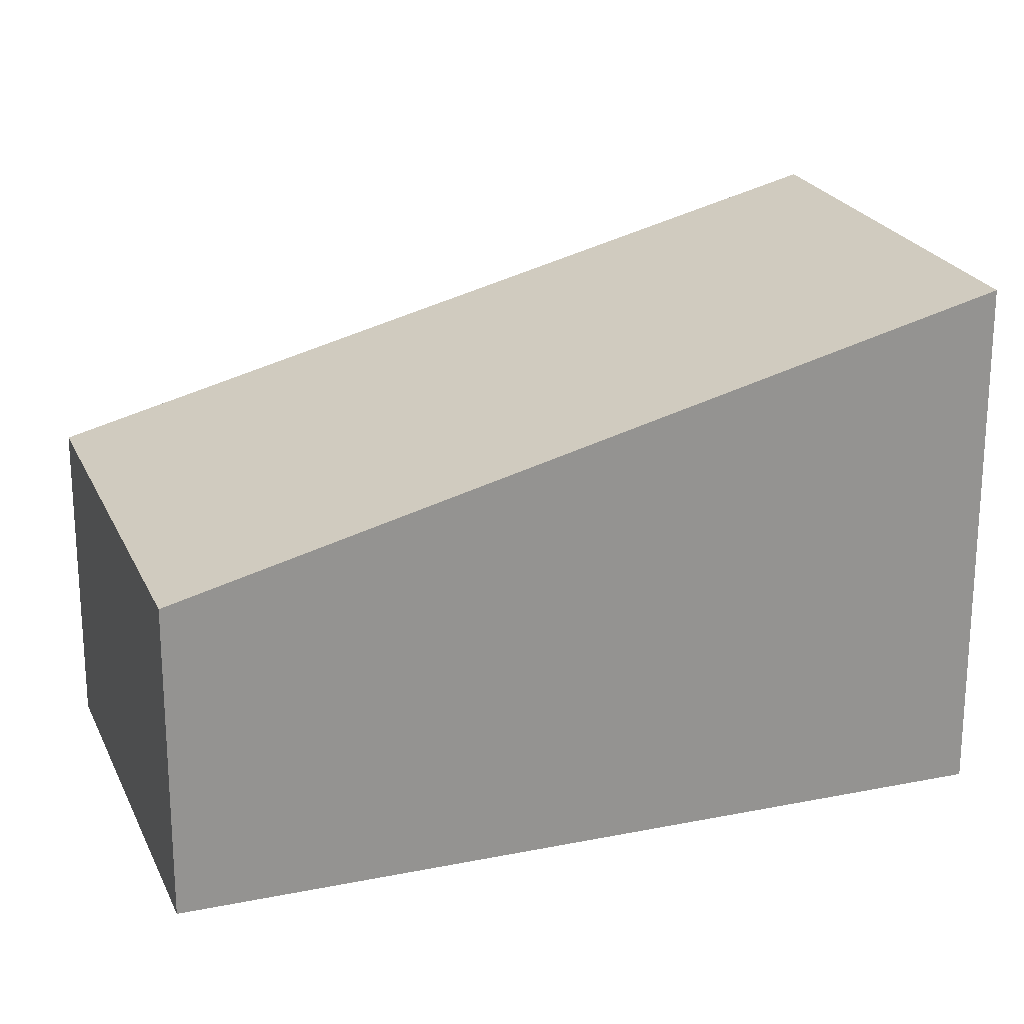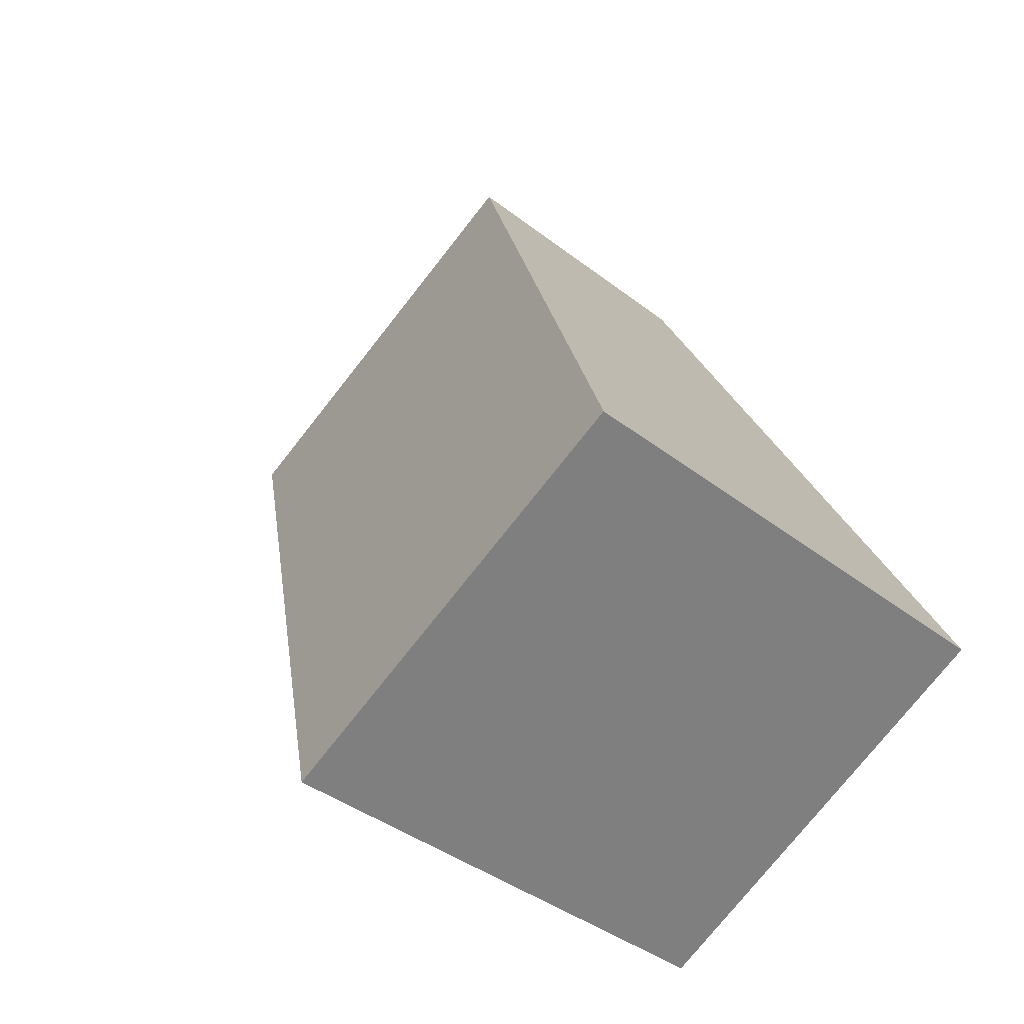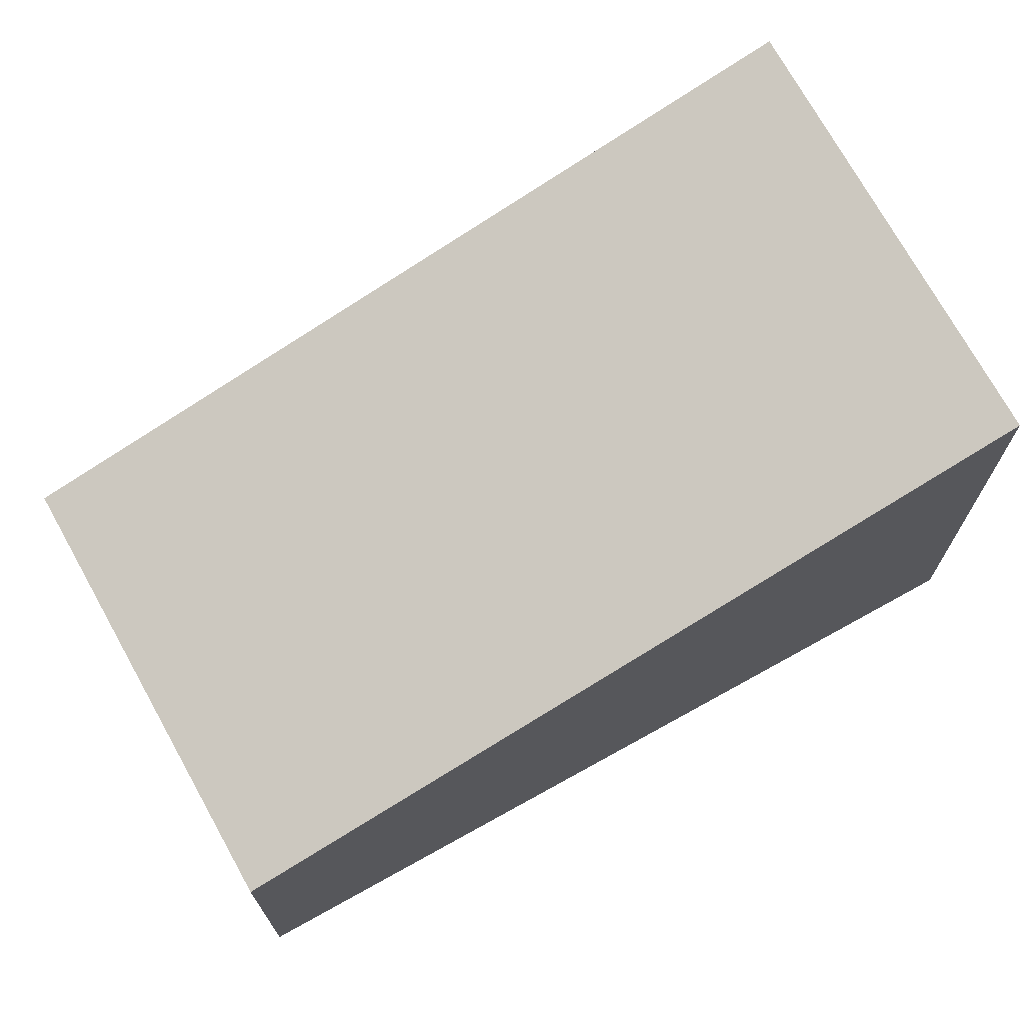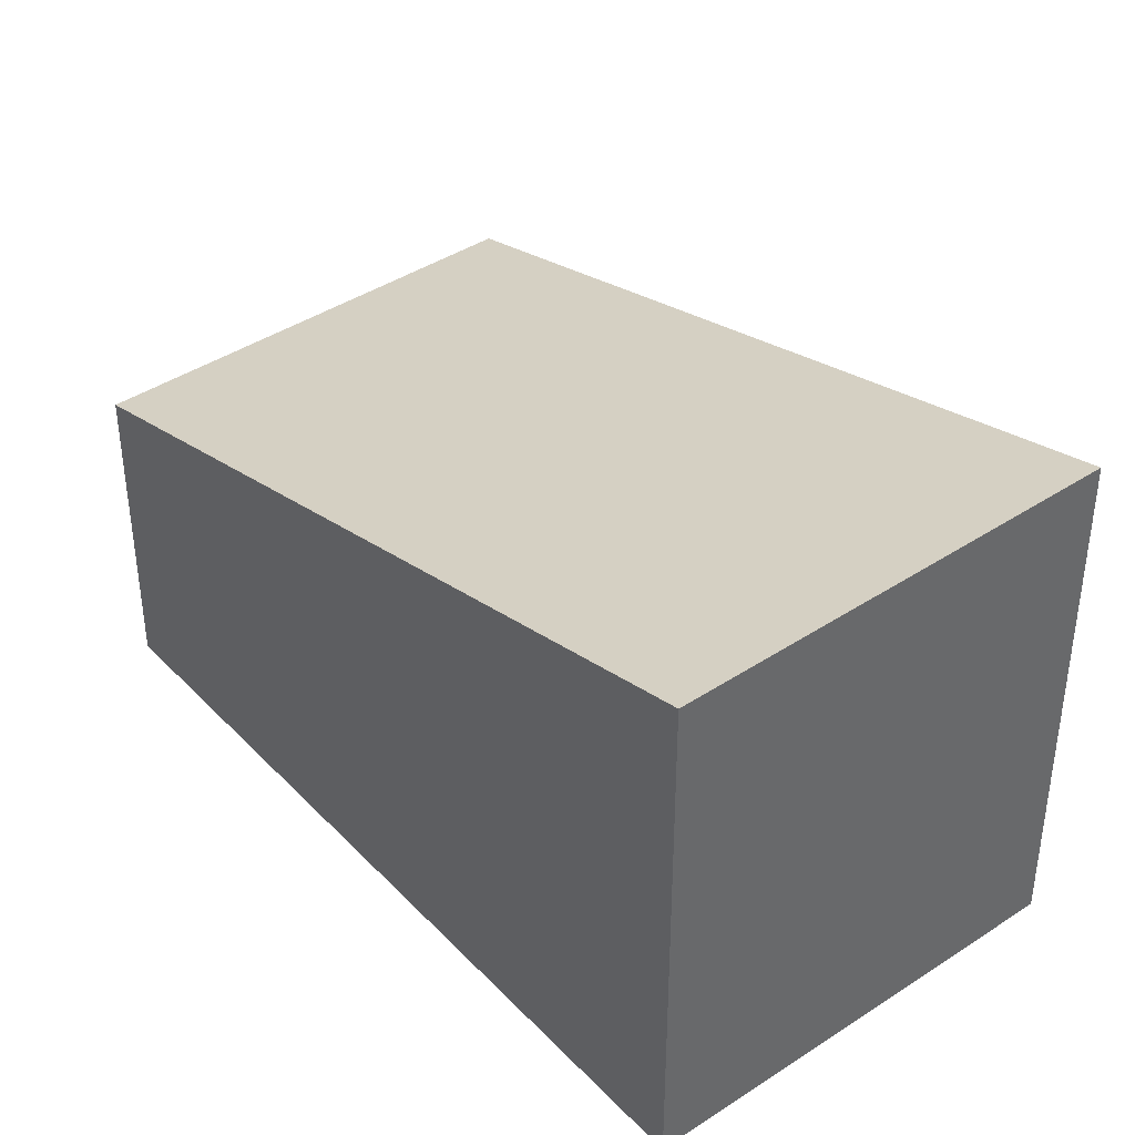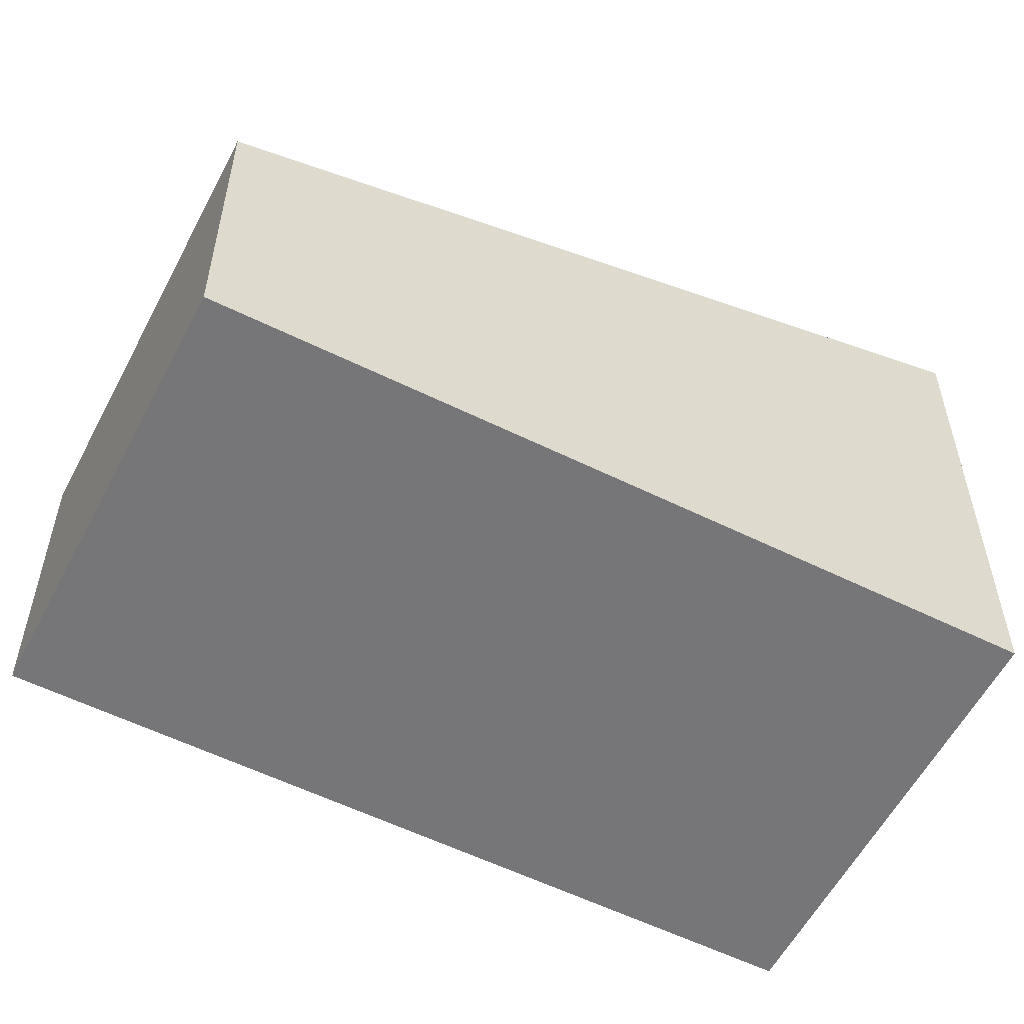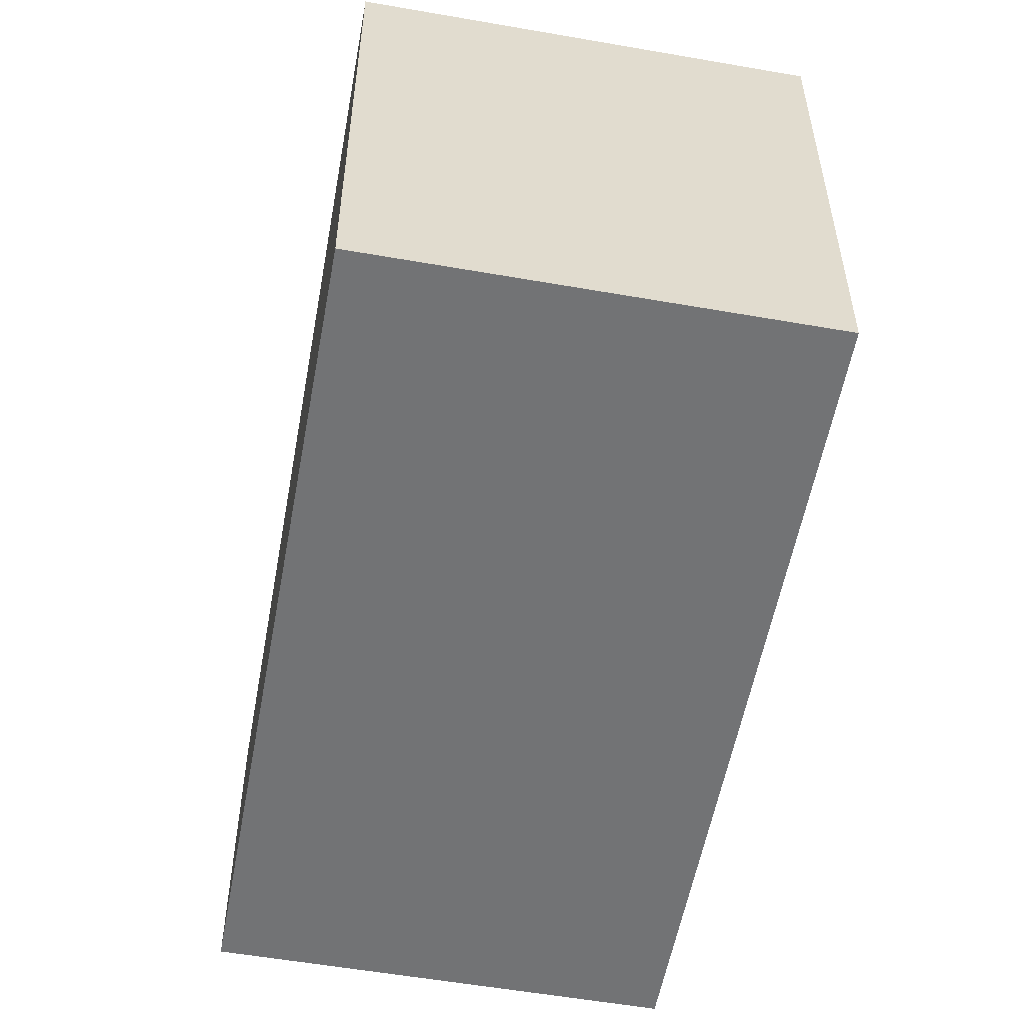
<metadata>
{"format":"obj","ext":"obj","renderer":"f3d","projection":"perspective","resolution":1024,"background":"white","views":[{"elev":22.6,"azim":97.9,"up":"+Y"},{"elev":-39.4,"azim":-134.0,"up":"+Z"},{"elev":72.6,"azim":88.2,"up":"+Y"},{"elev":40.8,"azim":168.4,"up":"+Y"},{"elev":-56.9,"azim":90.0,"up":"+Y"},{"elev":-55.7,"azim":-163.2,"up":"+Y"}]}
</metadata>
<code>
v  5.192 -2.144e-16 3.501
v  0 0 0
v  2.682 8.45e-17 -1.38
v  2.51 -2.989e-16 4.881
v  5.193 2.092 3.501
v  7.45e-05 3.49 -0.0001105
v  2.51 2.092 4.881
v  2.682 3.49 -1.38
g defaultobject
f 1 2 3
f 2 1 4
f 5 6 7
f 6 5 8
f 6 3 2
f 3 6 8
f 3 5 1
f 5 3 8
f 1 7 4
f 7 1 5
f 7 2 4
f 2 7 6

</code>
